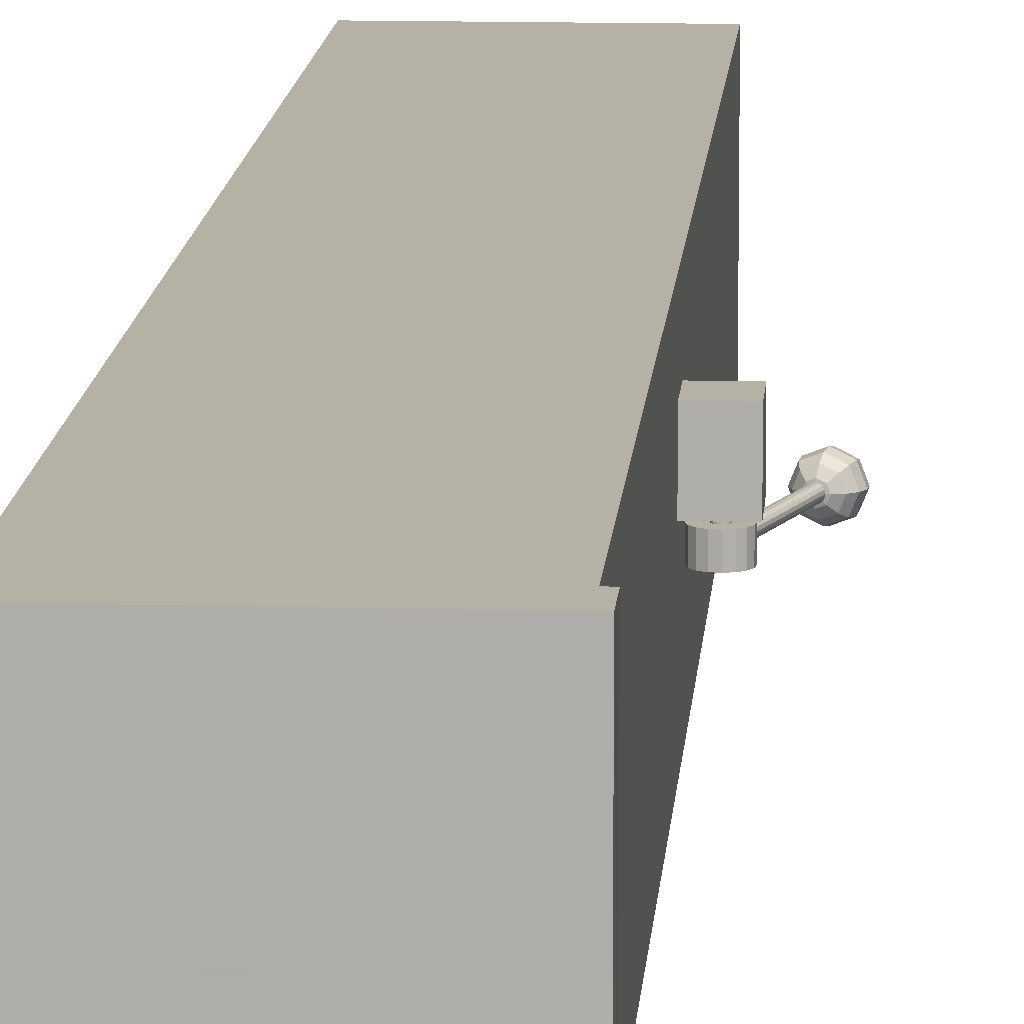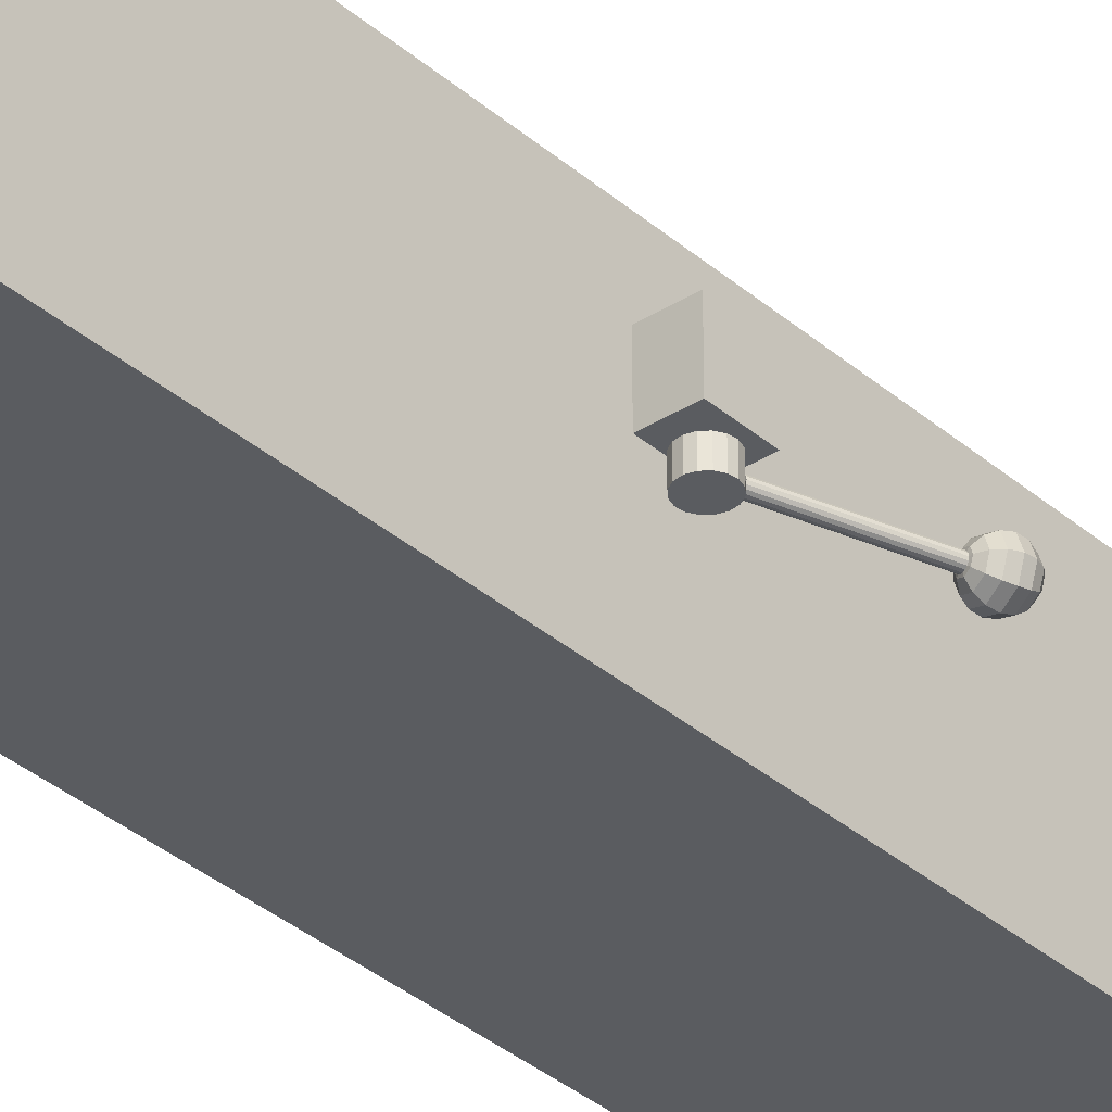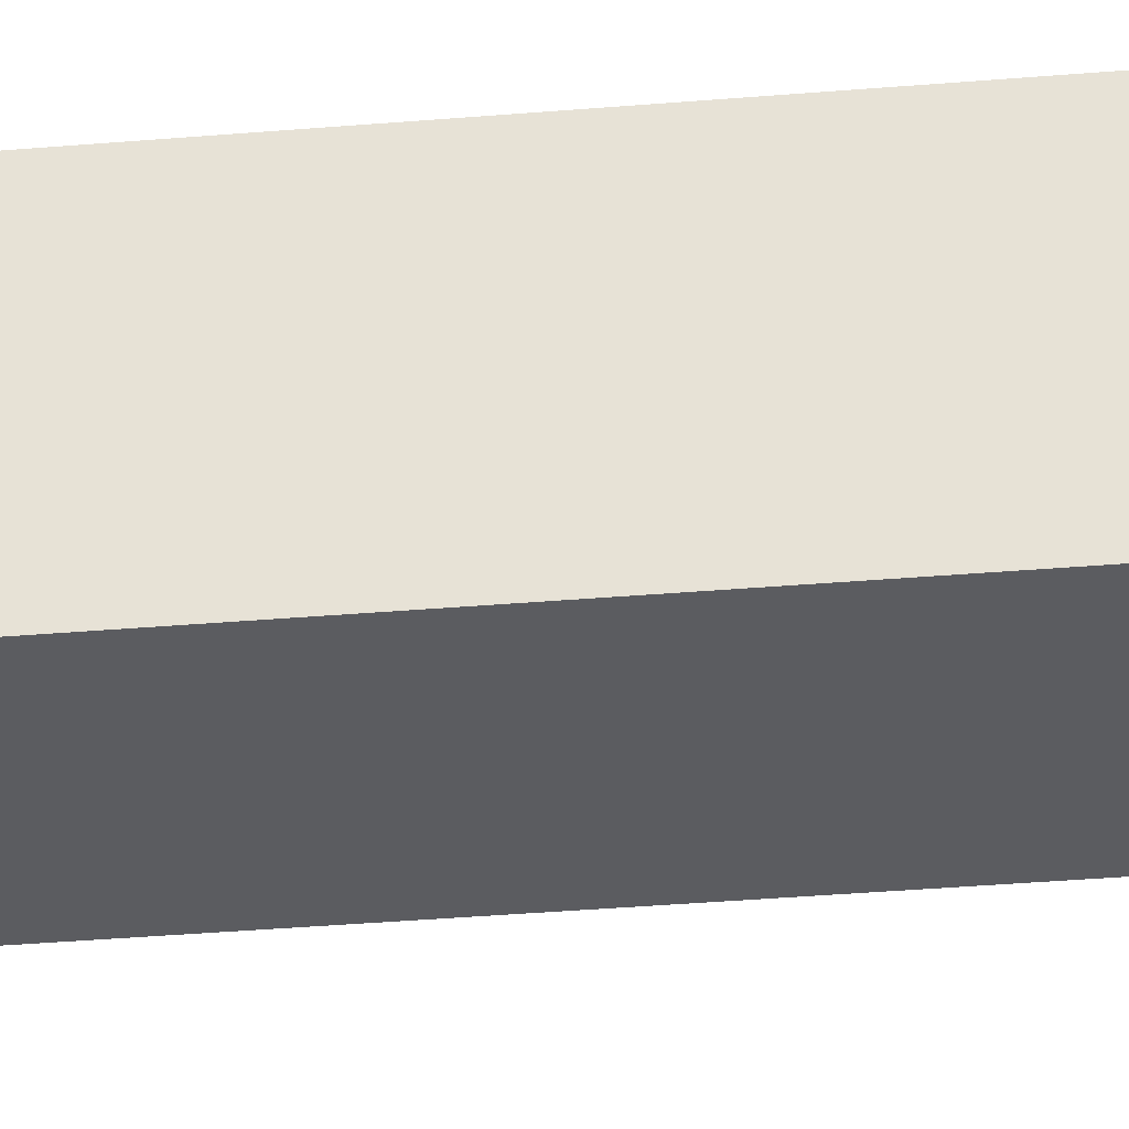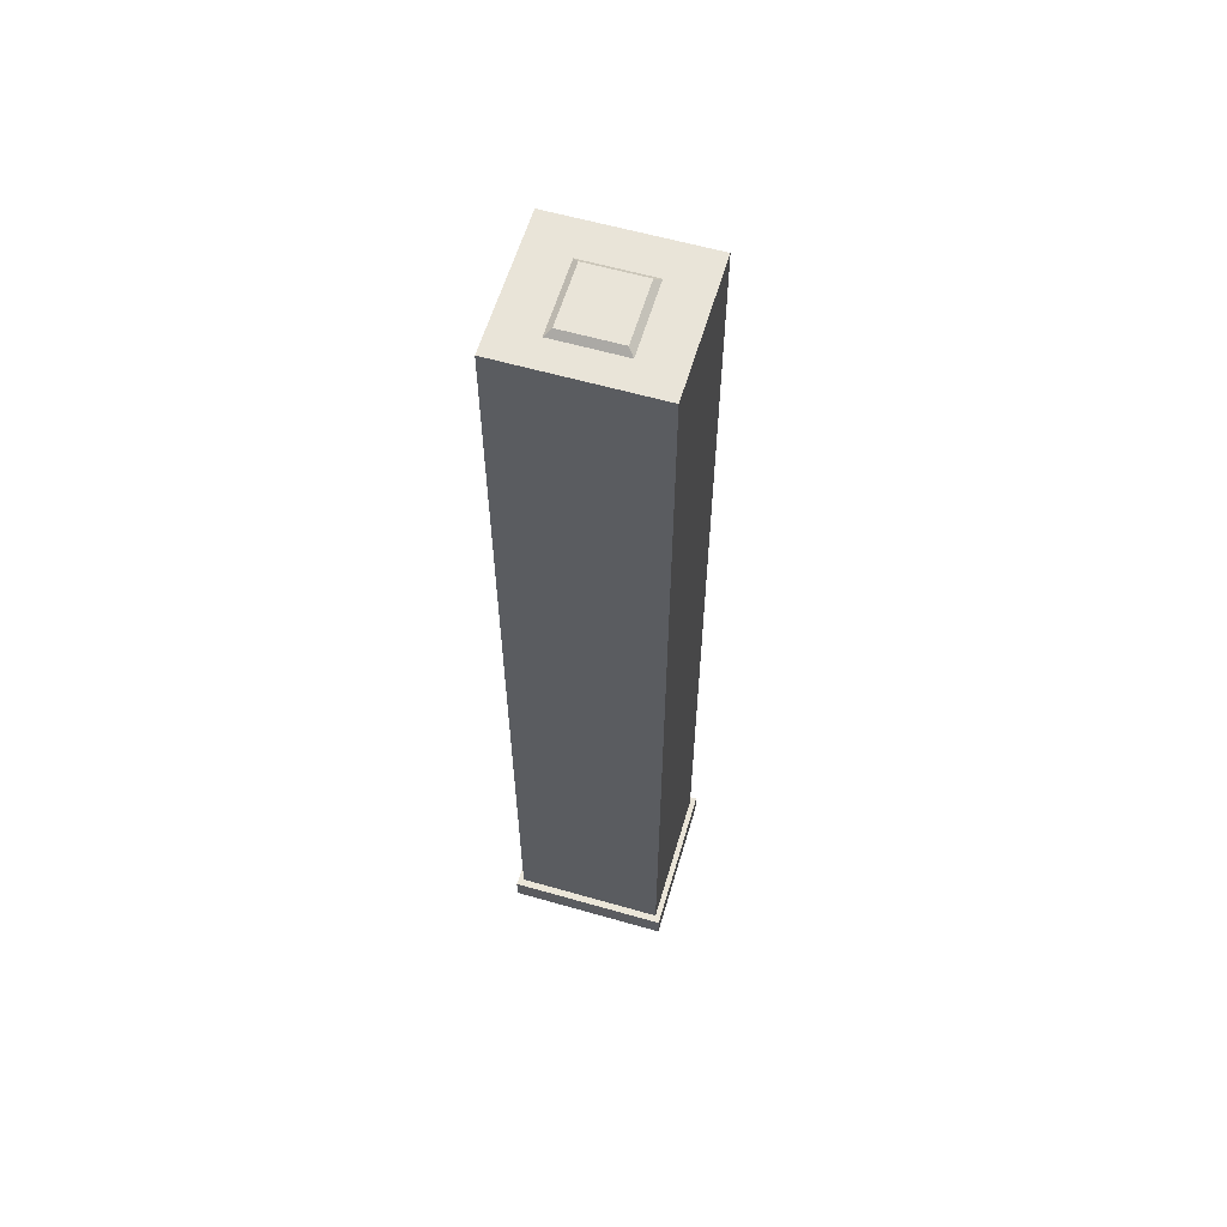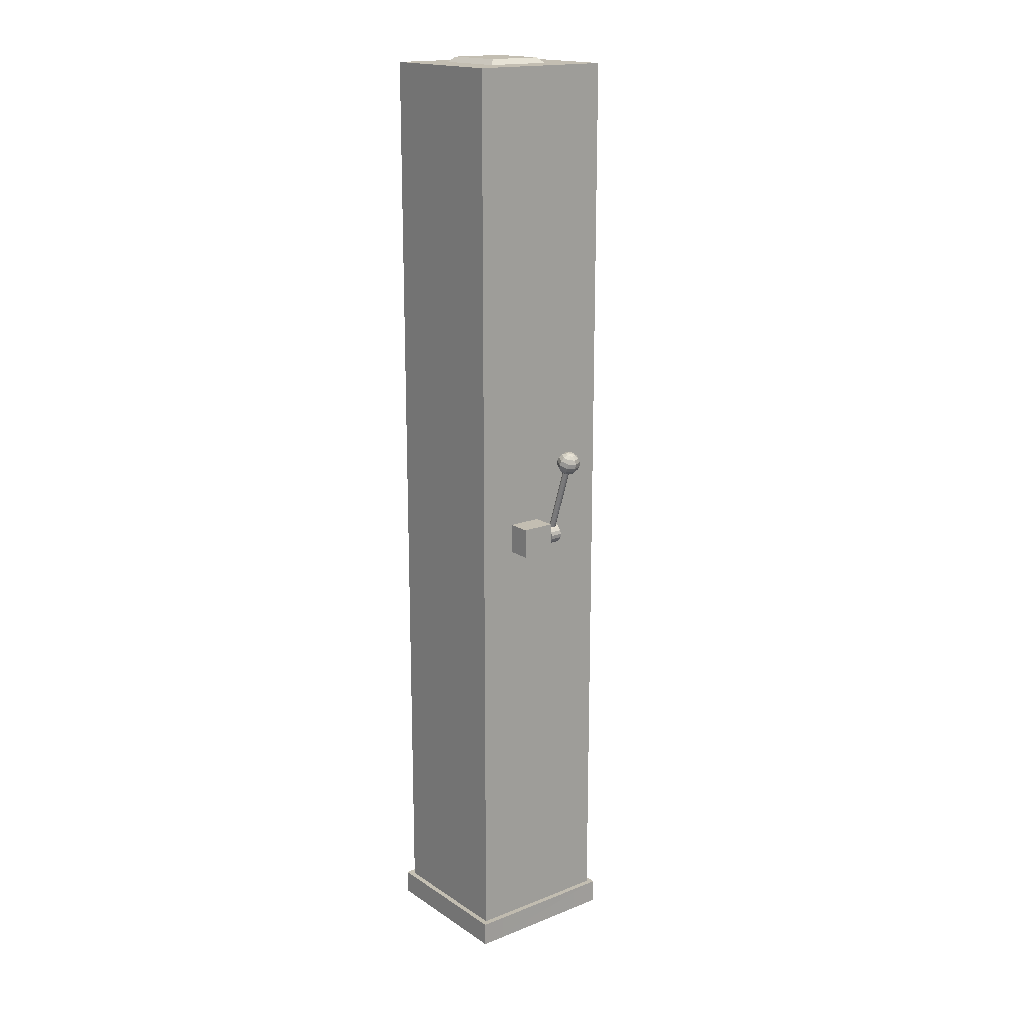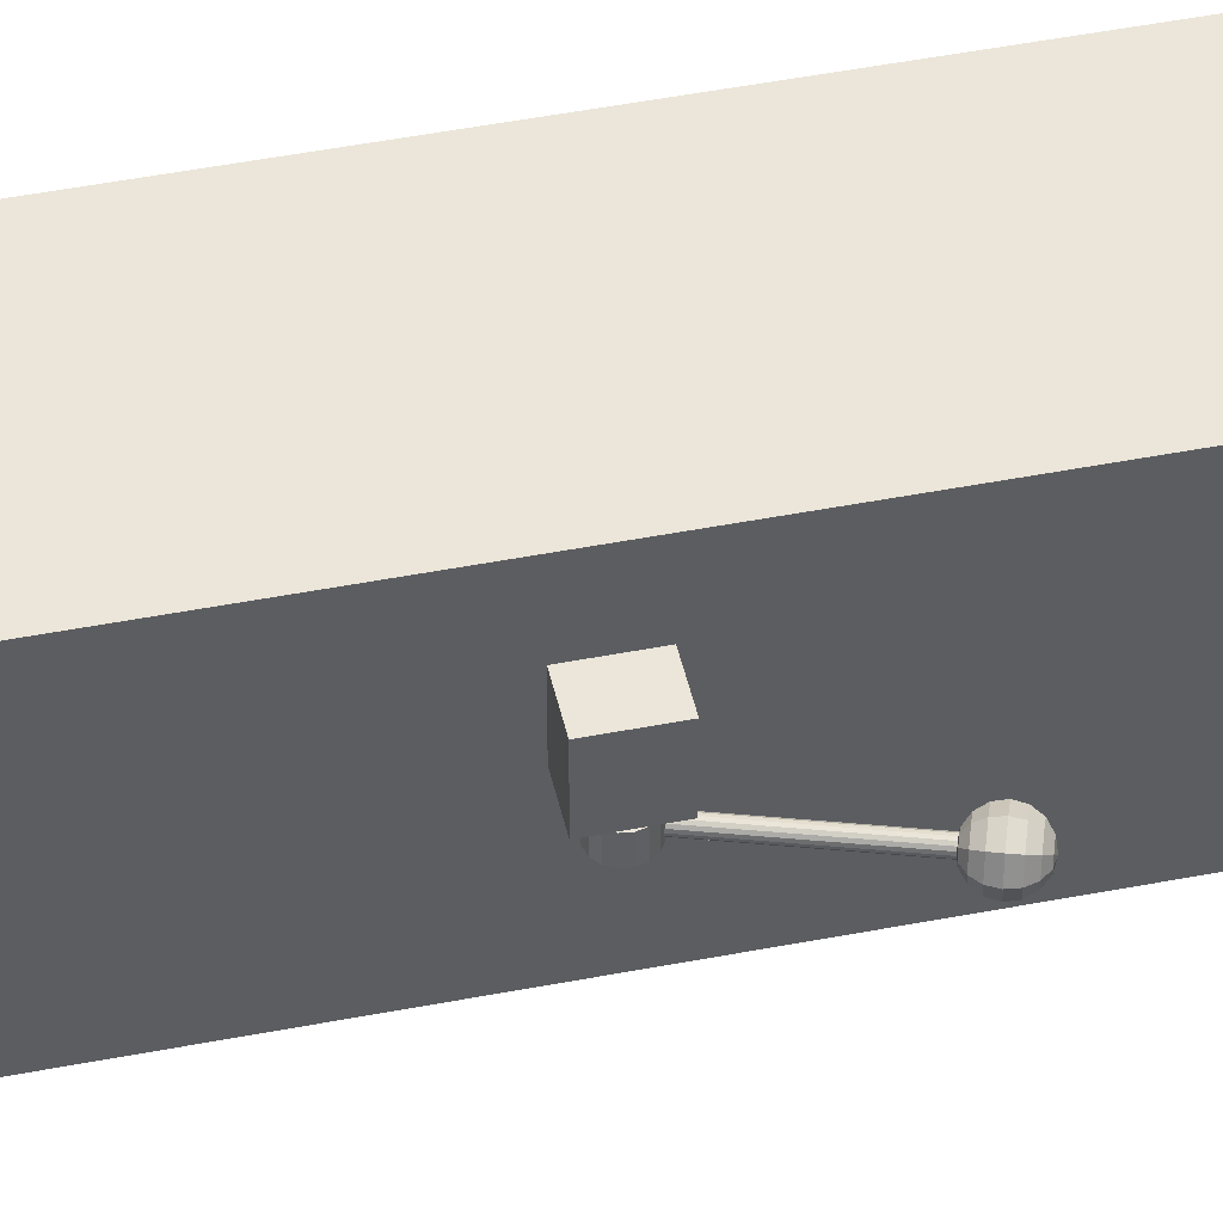
<metadata>
{"format":"obj","ext":"obj","renderer":"f3d","projection":"perspective","resolution":1024,"background":"white","views":[{"elev":11.8,"azim":3.8,"up":"+Z"},{"elev":-34.1,"azim":40.6,"up":"+Z"},{"elev":-34.5,"azim":-83.4,"up":"+Z"},{"elev":59.8,"azim":-73.6,"up":"+Y"},{"elev":17.4,"azim":52.0,"up":"+Y"},{"elev":46.7,"azim":77.5,"up":"+Z"}]}
</metadata>
<code>
g Refill_Machine
v 0.1484 0.9709 0.07968
v 0.1484 1.035 0.07968
v 0.1484 0.9709 0.007368
v 0.1484 1.035 0.007368
v 0.1987 0.9709 0.07968
v 0.1987 1.035 0.07968
v 0.1987 0.9709 0.007368
v 0.1987 1.035 0.007368
v 0.1754 1.009 4.4e-05
v 0.1754 1.009 0.007544
v 0.1728 1.01 4.4e-05
v 0.1728 1.01 0.007544
v 0.1703 1.009 4.4e-05
v 0.1703 1.009 0.007544
v 0.1682 1.007 4.4e-05
v 0.1682 1.007 0.007544
v 0.1669 1.005 4.4e-05
v 0.1669 1.005 0.007544
v 0.1666 1.003 4.4e-05
v 0.1666 1.003 0.007544
v 0.1672 1 4.4e-05
v 0.1672 1 0.007544
v 0.1688 0.9979 4.4e-05
v 0.1688 0.9979 0.007544
v 0.1711 0.9966 4.4e-05
v 0.1711 0.9966 0.007544
v 0.1737 0.9963 4.4e-05
v 0.1737 0.9963 0.007544
v 0.1762 0.997 4.4e-05
v 0.1762 0.997 0.007544
v 0.1783 0.9986 4.4e-05
v 0.1783 0.9986 0.007544
v 0.1796 1.001 4.4e-05
v 0.1796 1.001 0.007544
v 0.1799 1.004 4.4e-05
v 0.1799 1.004 0.007544
v 0.1793 1.006 4.4e-05
v 0.1793 1.006 0.007544
v 0.1777 1.008 4.4e-05
v 0.1777 1.008 0.007544
v 0.18 1.023 0.000246
v 0.18 1.023 -0.02593
v 0.1873 1.019 0.000246
v 0.1873 1.019 -0.02593
v 0.1924 1.013 0.000246
v 0.1924 1.013 -0.02593
v 0.1946 1.005 0.000246
v 0.1946 1.005 -0.02593
v 0.1936 0.9963 0.000246
v 0.1936 0.9963 -0.02593
v 0.1894 0.9891 0.000246
v 0.1894 0.9891 -0.02593
v 0.1828 0.984 0.000246
v 0.1828 0.984 -0.02593
v 0.1747 0.9818 0.000246
v 0.1747 0.9818 -0.02593
v 0.1664 0.9828 0.000246
v 0.1664 0.9828 -0.02593
v 0.1592 0.987 0.000246
v 0.1592 0.987 -0.02593
v 0.1541 0.9936 0.000246
v 0.1541 0.9936 -0.02593
v 0.1519 1.002 0.000246
v 0.1519 1.002 -0.02593
v 0.1529 1.01 0.000246
v 0.1529 1.01 -0.02593
v 0.1571 1.017 0.000246
v 0.1571 1.017 -0.02593
v 0.1637 1.022 0.000246
v 0.1637 1.022 -0.02593
v 0.1718 1.025 0.000246
v 0.1718 1.025 -0.02593
v 0.1799 1.024 -0.02057
v 0.2258 1.161 -0.02057
v 0.1824 1.023 -0.02004
v 0.2283 1.16 -0.02004
v 0.1845 1.022 -0.01853
v 0.2304 1.159 -0.01853
v 0.186 1.022 -0.01627
v 0.2319 1.158 -0.01627
v 0.1865 1.021 -0.01361
v 0.2324 1.158 -0.01361
v 0.186 1.022 -0.01095
v 0.2319 1.158 -0.01095
v 0.1845 1.022 -0.008694
v 0.2304 1.159 -0.008694
v 0.1824 1.023 -0.007186
v 0.2283 1.16 -0.007186
v 0.1799 1.024 -0.006656
v 0.2258 1.161 -0.006656
v 0.1774 1.024 -0.007186
v 0.2232 1.161 -0.007186
v 0.1752 1.025 -0.008694
v 0.2211 1.162 -0.008694
v 0.1738 1.026 -0.01095
v 0.2197 1.163 -0.01095
v 0.1733 1.026 -0.01361
v 0.2192 1.163 -0.01361
v 0.1738 1.026 -0.01627
v 0.2197 1.163 -0.01627
v 0.1752 1.025 -0.01853
v 0.2211 1.162 -0.01853
v 0.1774 1.024 -0.02004
v 0.2232 1.161 -0.02004
v 0.2477 1.203 -0.0207
v 0.2515 1.196 -0.02653
v 0.2526 1.187 -0.03042
v 0.2508 1.177 -0.03179
v 0.2464 1.168 -0.03042
v 0.2401 1.162 -0.02653
v 0.2328 1.158 -0.0207
v 0.2504 1.202 -0.01382
v 0.2565 1.194 -0.01382
v 0.2591 1.184 -0.01382
v 0.2578 1.175 -0.01382
v 0.2529 1.166 -0.01382
v 0.2451 1.16 -0.01382
v 0.2355 1.157 -0.01382
v 0.2477 1.203 -0.00694
v 0.2515 1.196 -0.001109
v 0.2526 1.187 0.002788
v 0.2508 1.177 0.004156
v 0.2464 1.168 0.002788
v 0.2401 1.162 -0.001109
v 0.2328 1.158 -0.00694
v 0.2412 1.205 -0.004091
v 0.2394 1.2 0.004156
v 0.2368 1.192 0.009666
v 0.2337 1.183 0.0116
v 0.2306 1.173 0.009666
v 0.228 1.166 0.004156
v 0.2263 1.16 -0.004091
v 0.2347 1.207 -0.00694
v 0.2274 1.204 -0.001109
v 0.2211 1.197 0.002788
v 0.2167 1.188 0.004156
v 0.2149 1.179 0.002788
v 0.216 1.17 -0.001109
v 0.2197 1.163 -0.00694
v 0.232 1.208 -0.01382
v 0.2224 1.205 -0.01382
v 0.2146 1.199 -0.01382
v 0.2096 1.191 -0.01382
v 0.2084 1.181 -0.01382
v 0.211 1.171 -0.01382
v 0.217 1.163 -0.01382
v 0.2347 1.207 -0.0207
v 0.2274 1.204 -0.02653
v 0.2211 1.197 -0.03042
v 0.2167 1.188 -0.03179
v 0.2149 1.179 -0.03042
v 0.216 1.17 -0.02653
v 0.2197 1.163 -0.0207
v 0.2256 1.159 -0.01382
v 0.2418 1.207 -0.01382
v 0.2412 1.205 -0.02354
v 0.2394 1.2 -0.03179
v 0.2368 1.192 -0.0373
v 0.2337 1.183 -0.03923
v 0.2306 1.173 -0.0373
v 0.228 1.166 -0.03179
v 0.2263 1.16 -0.02354
v -0.1494 2.04 0.1581
v -0.1494 2.04 -0.1581
v 0.1487 2.04 0.1581
v 0.1487 2.04 -0.1581
v 0.07035 2.04 0.0719
v 0.07035 2.04 -0.07149
v 0.05755 2.051 -0.05919
v 0.05755 2.051 0.06013
v -0.08827 2.04 0.0719
v -0.08827 2.04 -0.07149
v -0.07605 2.051 -0.05919
v -0.07605 2.051 0.06013
v -0.1494 0.05199 0.1581
v 0.1487 0.05199 0.1581
v 0.1487 0.05199 -0.1581
v -0.1494 0.05199 -0.1581
v 0.1606 0.05199 -0.1581
v -0.1647 -3.6e-05 0.1699
v 0.161 -3.6e-05 0.1699
v -0.1647 0.05205 0.1699
v 0.161 0.05205 0.1699
v -0.1647 -3.6e-05 -0.1699
v 0.161 -3.6e-05 -0.1699
v 0.161 0.05205 -0.1699
v -0.1647 0.05205 -0.1699
f 1 2 4 3
f 3 4 8 7
f 7 8 6 5
f 5 6 2 1
f 3 7 5 1
f 8 4 2 6
f 59 61 62 60
f 49 51 52 50
f 9 11 12 10
f 11 12 14 13
f 13 14 16 15
f 57 59 60 58
f 47 49 50 48
f 15 16 18 17
f 17 18 20 19
f 19 20 22 21
f 55 57 58 56
f 45 47 48 46
f 21 22 24 23
f 23 24 26 25
f 25 26 28 27
f 53 55 56 54
f 43 45 46 44
f 27 29 30 28
f 29 31 32 30
f 31 33 34 32
f 51 53 54 52
f 41 43 44 42
f 33 35 36 34
f 35 37 38 36
f 12 10 40 38 36 34 32 30 28 26 24 22 20 18 16 14
f 37 39 40 38
f 39 9 10 40
f 9 11 13 15 17 19 21 23 25 27 29 31 33 35 37 39
f 61 63 64 62
f 63 65 66 64
f 65 67 68 66
f 67 69 70 68
f 52 54 56 58 60 62 64 66 68 70 72 42 44 46 48 50
f 69 71 72 70
f 71 41 42 72
f 61 59 57 55 53 51 49 47 45 43 41 71 69 67 65 63
f 73 74 76 75
f 75 76 78 77
f 77 78 80 79
f 79 80 82 81
f 81 82 84 83
f 83 84 86 85
f 85 86 88 87
f 87 88 90 89
f 89 90 92 91
f 91 92 94 93
f 93 94 96 95
f 95 96 98 97
f 97 98 100 99
f 99 100 102 101
f 76 74 104 102 100 98 96 94 92 90 88 86 84 82 80 78
f 101 102 104 103
f 103 104 74 73
f 73 75 77 79 81 83 85 87 89 91 93 95 97 99 101 103
f 159 158 107 108
f 157 156 105 106
f 162 161 110 111
f 160 159 108 109
f 158 157 106 107
f 156 155 105
f 154 162 111
f 161 160 109 110
f 111 110 117 118
f 109 108 115 116
f 107 106 113 114
f 105 155 112
f 154 111 118
f 110 109 116 117
f 108 107 114 115
f 106 105 112 113
f 112 155 119
f 154 118 125
f 117 116 123 124
f 115 114 121 122
f 113 112 119 120
f 118 117 124 125
f 116 115 122 123
f 114 113 120 121
f 124 123 130 131
f 122 121 128 129
f 120 119 126 127
f 125 124 131 132
f 123 122 129 130
f 121 120 127 128
f 119 155 126
f 154 125 132
f 132 131 138 139
f 130 129 136 137
f 128 127 134 135
f 126 155 133
f 154 132 139
f 131 130 137 138
f 129 128 135 136
f 127 126 133 134
f 137 136 143 144
f 135 134 141 142
f 133 155 140
f 154 139 146
f 138 137 144 145
f 136 135 142 143
f 134 133 140 141
f 139 138 145 146
f 154 146 153
f 145 144 151 152
f 143 142 149 150
f 141 140 147 148
f 146 145 152 153
f 144 143 150 151
f 142 141 148 149
f 140 155 147
f 150 149 158 159
f 148 147 156 157
f 153 152 161 162
f 151 150 159 160
f 149 148 157 158
f 147 155 156
f 154 153 162
f 152 151 160 161
f 177 166 165 176
f 171 174 173 172
f 167 168 169 170
f 175 163 164 178
f 164 163 165 166
f 168 167 171 172
f 169 173 174 170
f 168 172 173 169
f 170 174 171 167
f 178 164 166 177
f 165 163 175 176
f 181 185 186 179 183
f 182 187 184 180
f 180 184 185 181
f 183 182 180 181
f 184 187 186 185
f 177 176 175 178
f 182 183 179 186 187
l 177 179

</code>
